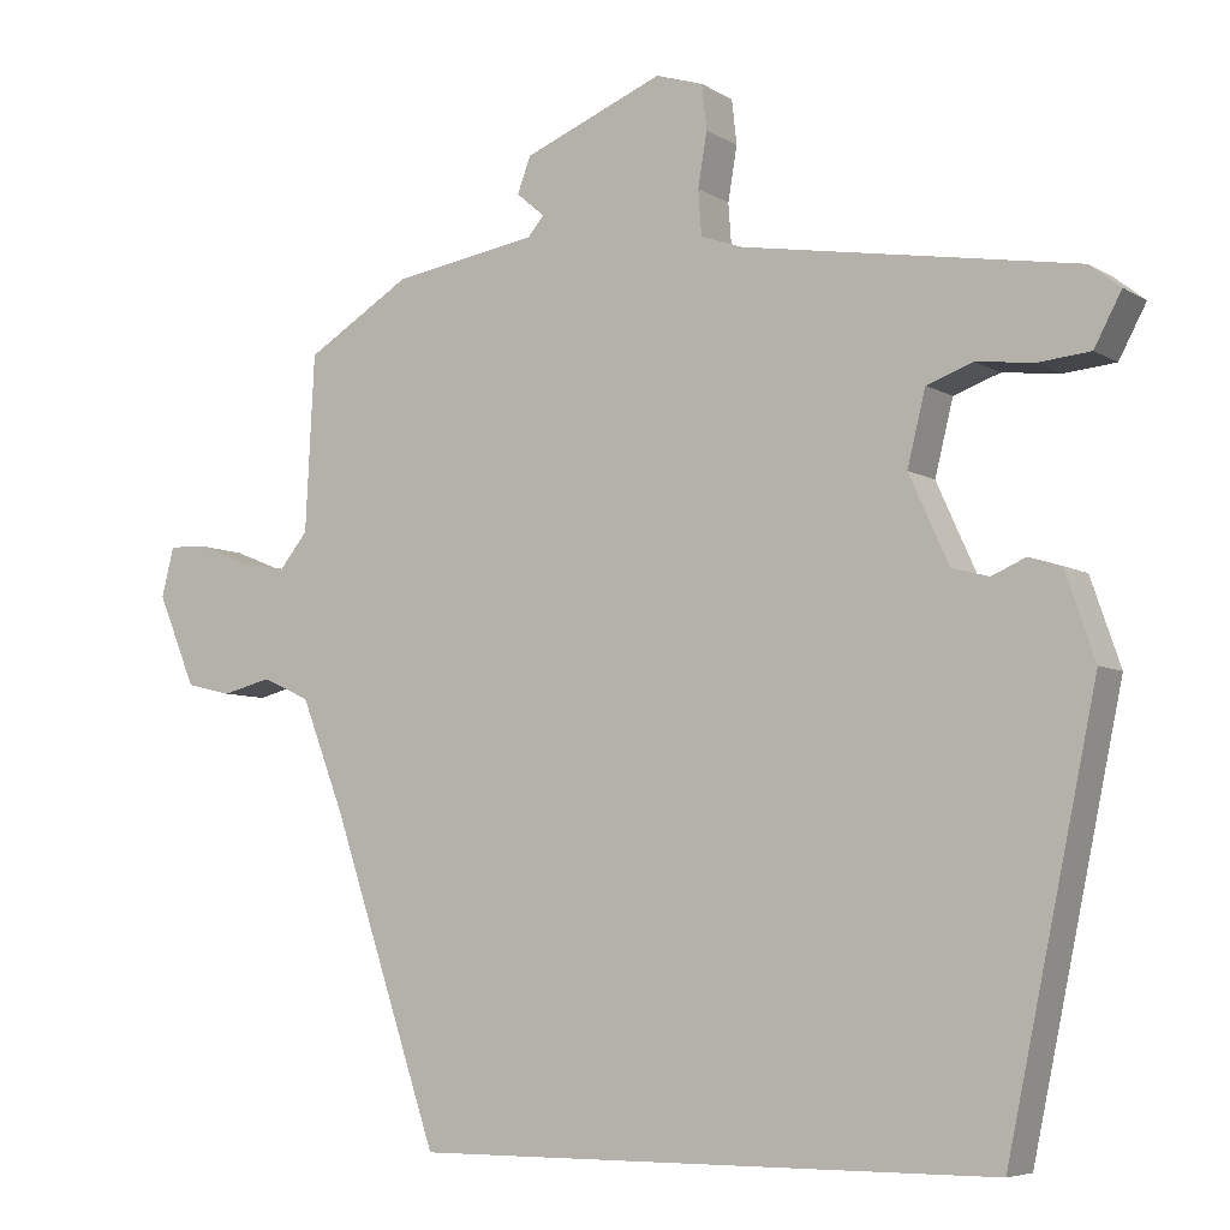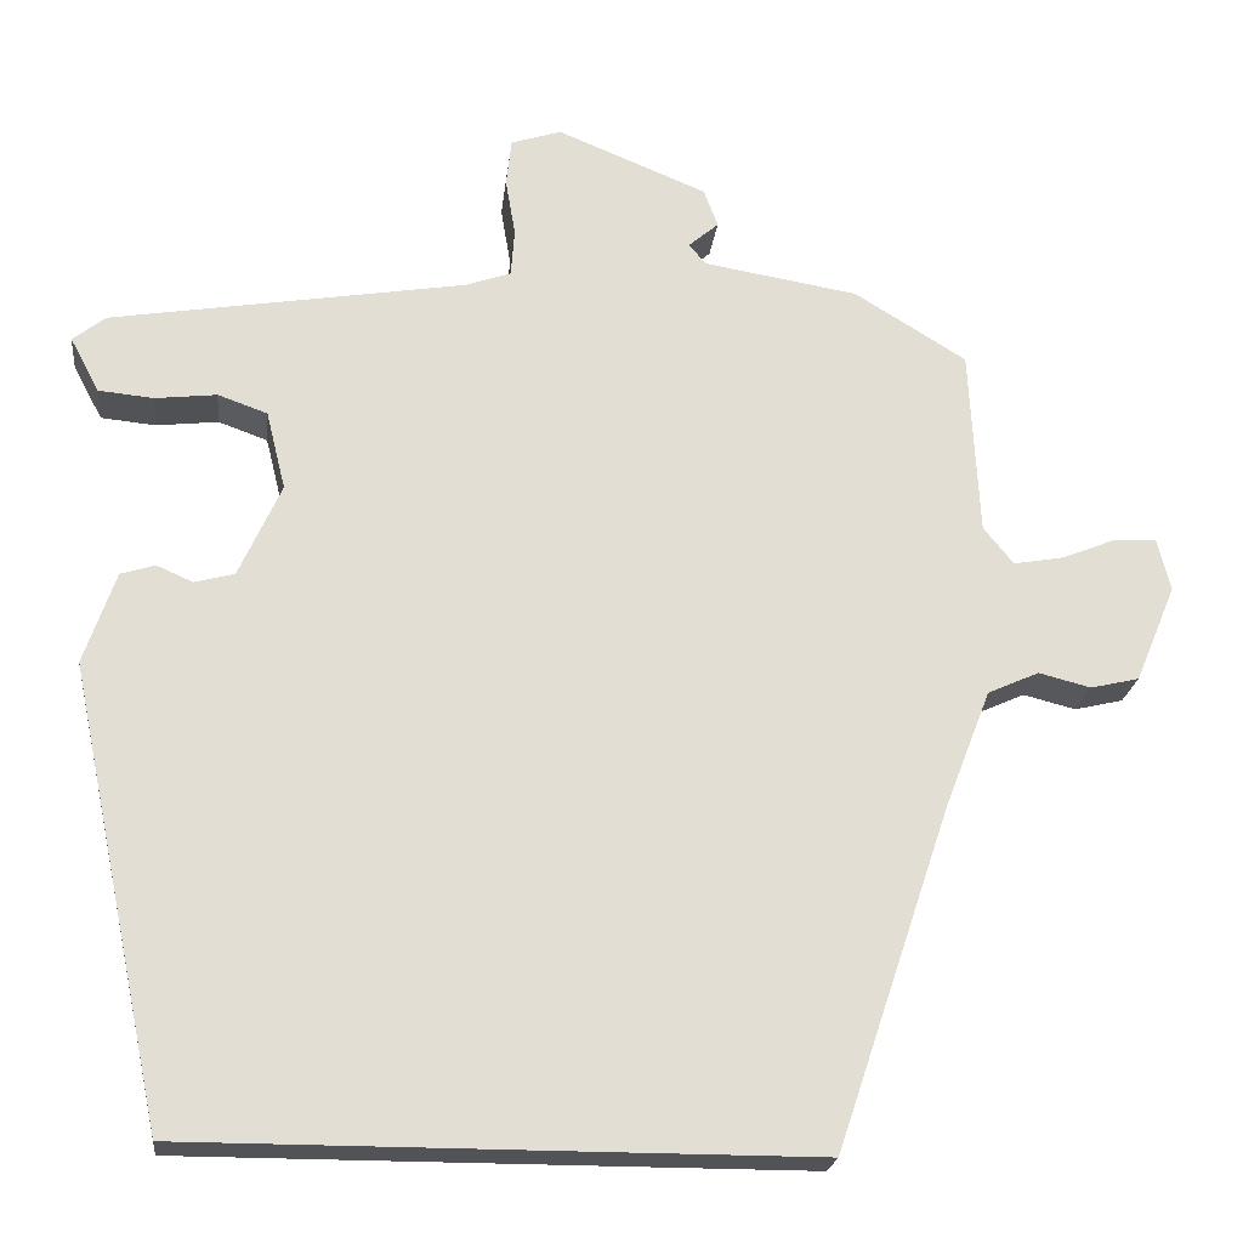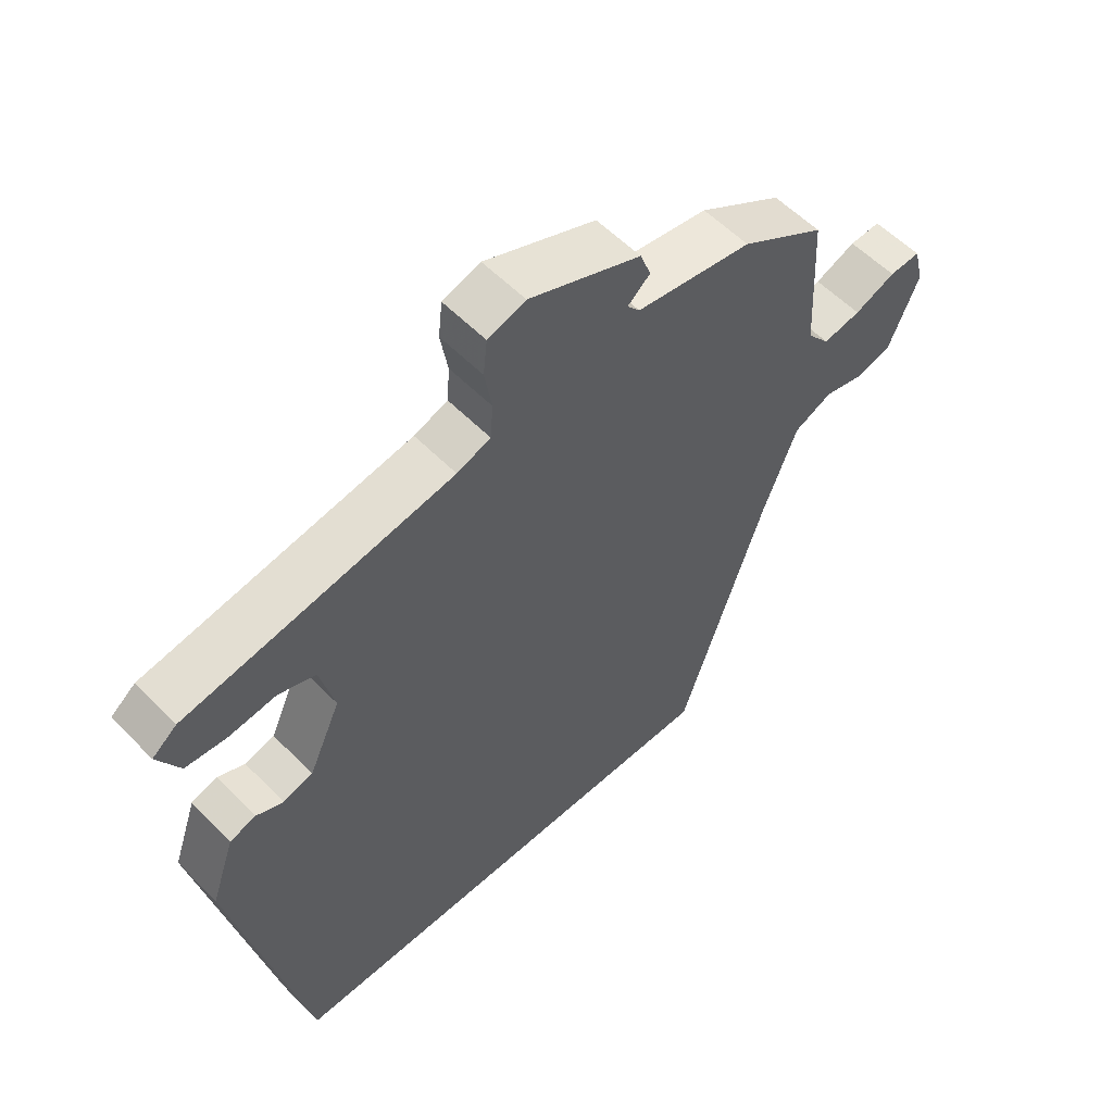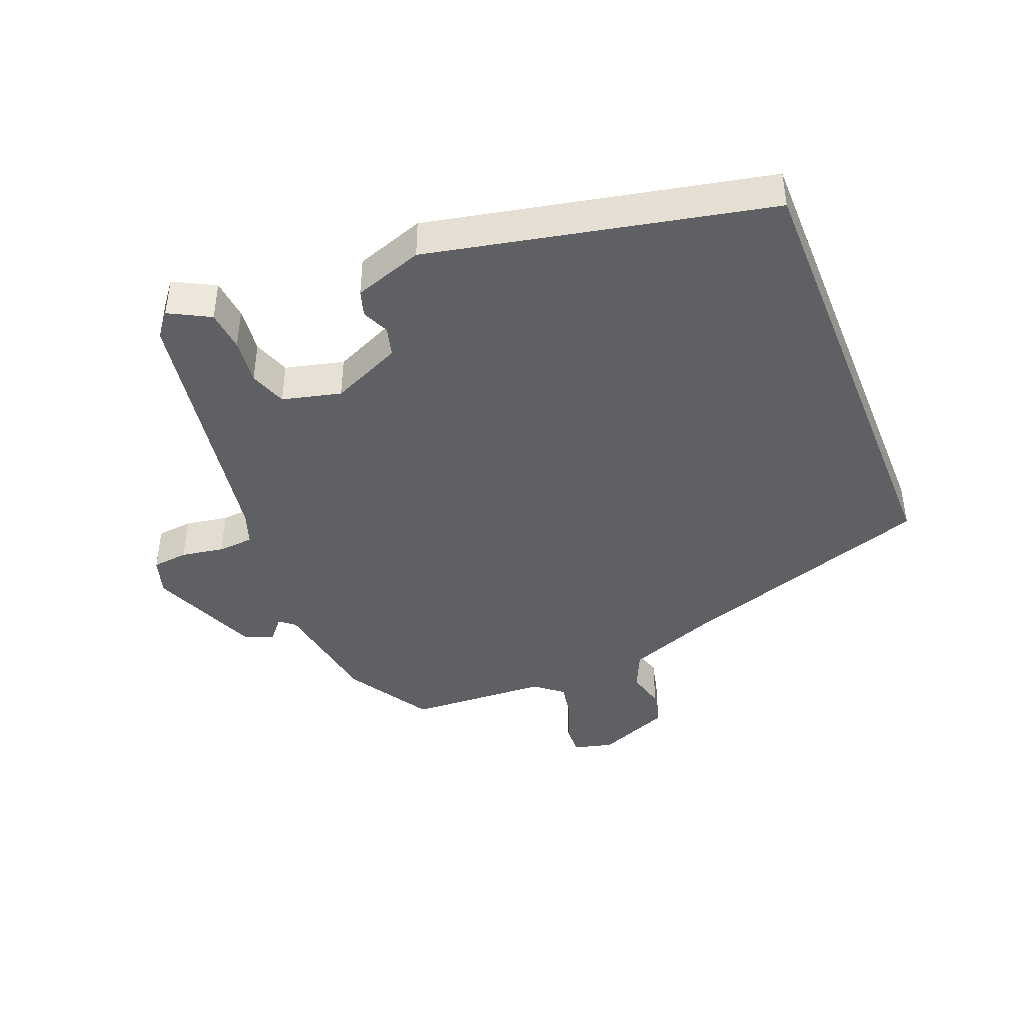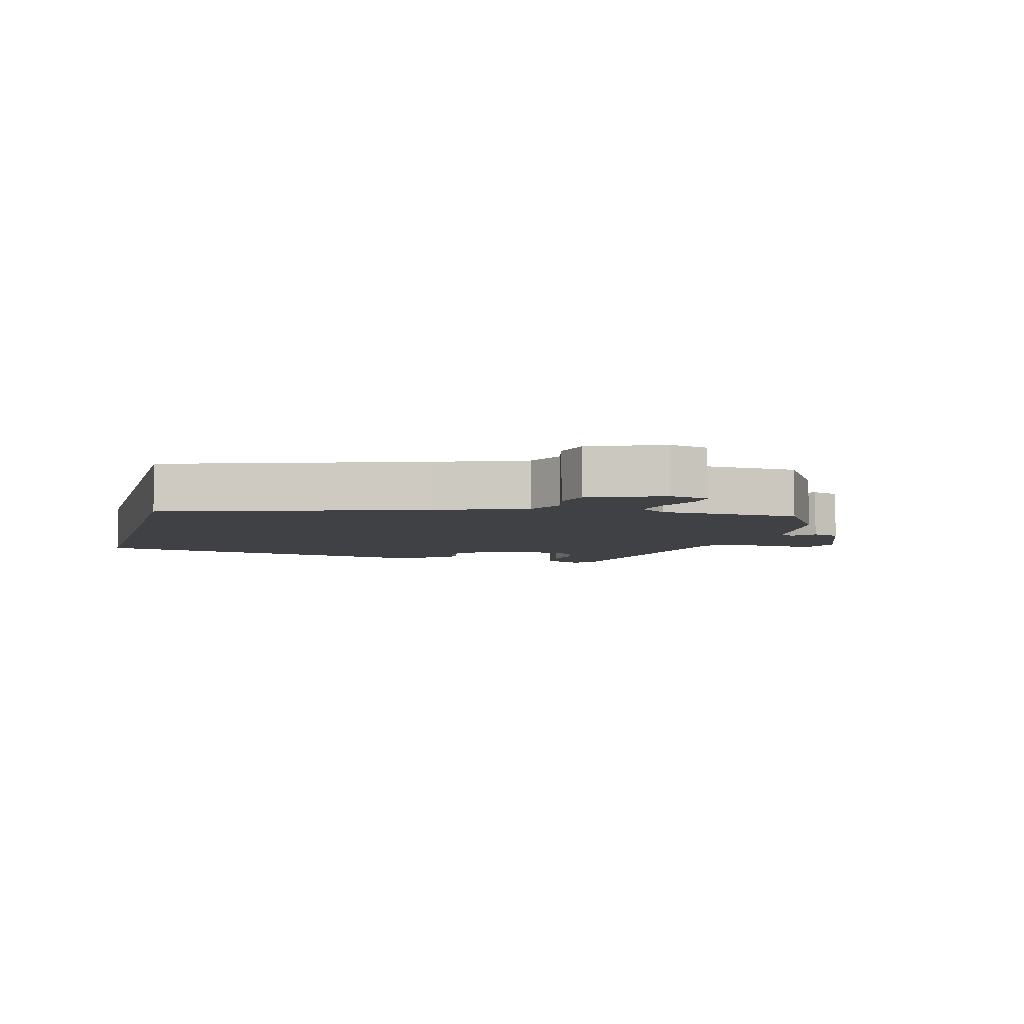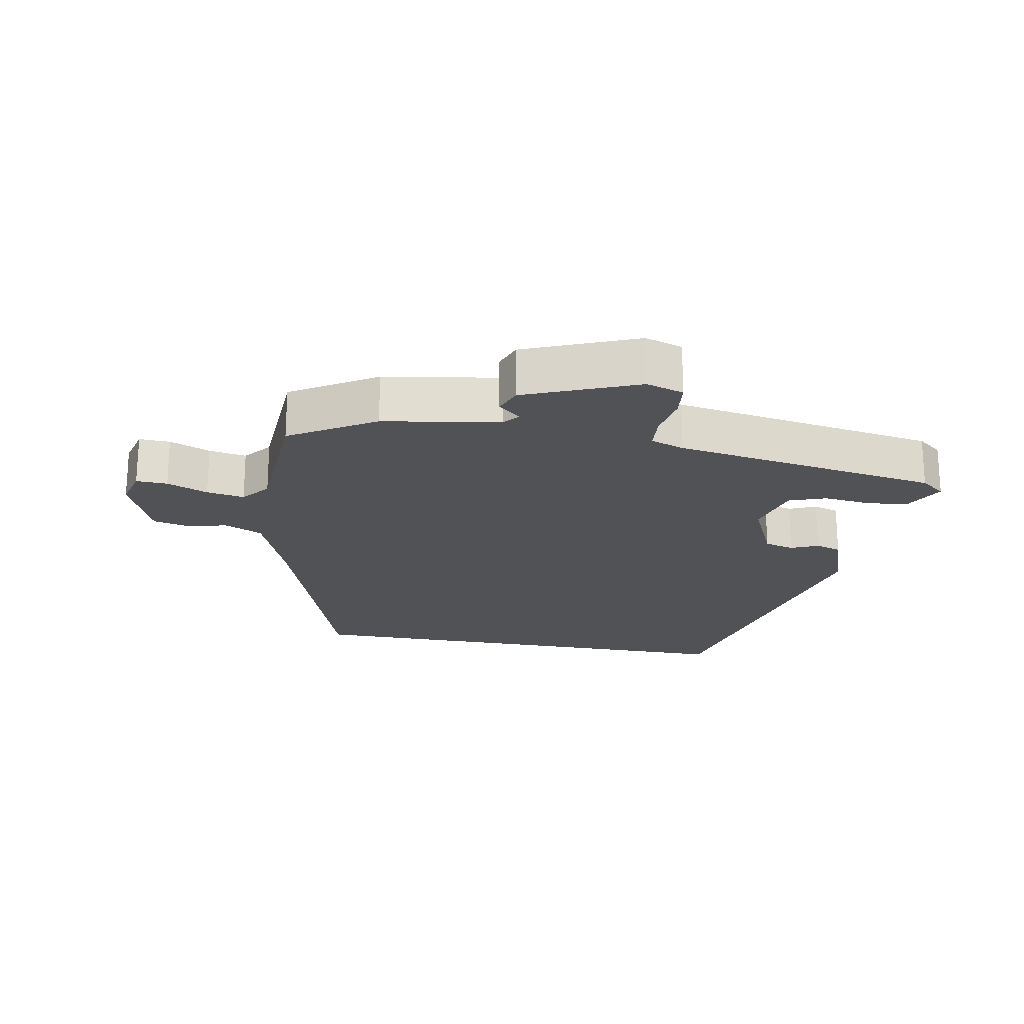
<metadata>
{"format":"obj","ext":"obj","renderer":"f3d","projection":"perspective","resolution":1024,"background":"white","views":[{"elev":-6.2,"azim":30.7,"up":"+Z"},{"elev":-21.9,"azim":173.5,"up":"+Z"},{"elev":56.5,"azim":136.5,"up":"+Z"},{"elev":-42.5,"azim":111.7,"up":"+Y"},{"elev":-5.5,"azim":-105.1,"up":"+Y"},{"elev":-21.1,"azim":-10.5,"up":"+Y"}]}
</metadata>
<code>
v 0.38 0.07 -0.5
v -0.322 0.07 -0.5
v -0.452 0.07 -0.113
v -0.504 0.07 0.021
v -0.562 0.07 0.047
v -0.621 0.07 0.032
v -0.676 0.07 0.045
v -0.722 0.07 0.155
v -0.707 0.07 0.215
v -0.66 0.07 0.213
v -0.598 0.07 0.188
v -0.541 0.07 0.178
v -0.507 0.07 0.22
v -0.496 0.07 0.432
v -0.369 0.07 0.51
v -0.194 0.07 0.539
v -0.175 0.07 0.562
v -0.209 0.07 0.591
v -0.193 0.07 0.634
v -0.024 0.07 0.703
v 0.033 0.07 0.685
v 0.039 0.07 0.631
v 0.028 0.07 0.566
v 0.032 0.07 0.512
v 0.083 0.07 0.494
v 0.485 0.07 0.428
v 0.522 0.07 0.399
v 0.489 0.07 0.337
v 0.427 0.07 0.331
v 0.357 0.07 0.339
v 0.301 0.07 0.319
v 0.279 0.07 0.23
v 0.327 0.07 0.124
v 0.372 0.07 0.112
v 0.413 0.07 0.13
v 0.452 0.07 0.118
v 0.488 0.07 0.014
v 0.38 0 -0.5
v -0.322 0 -0.5
v -0.452 0 -0.113
v -0.504 0 0.021
v -0.562 0 0.047
v -0.621 0 0.032
v -0.676 0 0.045
v -0.722 0 0.155
v -0.707 0 0.215
v -0.66 0 0.213
v -0.598 0 0.188
v -0.541 0 0.178
v -0.507 0 0.22
v -0.496 0 0.432
v -0.369 0 0.51
v -0.194 0 0.539
v -0.175 0 0.562
v -0.209 0 0.591
v -0.193 0 0.634
v -0.024 0 0.703
v 0.033 0 0.685
v 0.039 0 0.631
v 0.028 0 0.566
v 0.032 0 0.512
v 0.083 0 0.494
v 0.485 0 0.428
v 0.522 0 0.399
v 0.489 0 0.337
v 0.427 0 0.331
v 0.357 0 0.339
v 0.301 0 0.319
v 0.279 0 0.23
v 0.327 0 0.124
v 0.372 0 0.112
v 0.413 0 0.13
v 0.452 0 0.118
v 0.488 0 0.014
f 37 1 2
f 36 37 2
f 35 36 2
f 34 35 2
f 33 34 2 3
f 32 33 3 4
f 31 32 4 5
f 5 6 7
f 31 5 7
f 30 31 7
f 28 29 30
f 27 28 30
f 26 27 30
f 25 26 30
f 24 25 30 7
f 23 24 7
f 21 22 23
f 20 21 23
f 19 20 23
f 18 19 23
f 17 18 23
f 16 17 23
f 15 16 23
f 14 15 23
f 13 14 23
f 12 13 23
f 12 23 7
f 11 12 7 8
f 8 9 10 11
f 39 38 74
f 39 74 73
f 39 73 72
f 39 72 71
f 40 39 71 70
f 41 40 70 69
f 42 41 69 68
f 44 43 42
f 44 42 68
f 44 68 67
f 67 66 65
f 67 65 64
f 67 64 63
f 67 63 62
f 44 67 62 61
f 44 61 60
f 60 59 58
f 60 58 57
f 60 57 56
f 60 56 55
f 60 55 54
f 60 54 53
f 60 53 52
f 60 52 51
f 60 51 50
f 60 50 49
f 44 60 49
f 45 44 49 48
f 48 47 46 45
f 1 38 39 2
f 2 39 40 3
f 3 40 41 4
f 4 41 42 5
f 5 42 43 6
f 6 43 44 7
f 7 44 45 8
f 8 45 46 9
f 9 46 47 10
f 10 47 48 11
f 11 48 49 12
f 12 49 50 13
f 13 50 51 14
f 14 51 52 15
f 15 52 53 16
f 16 53 54 17
f 17 54 55 18
f 18 55 56 19
f 19 56 57 20
f 20 57 58 21
f 21 58 59 22
f 22 59 60 23
f 23 60 61 24
f 24 61 62 25
f 25 62 63 26
f 26 63 64 27
f 27 64 65 28
f 28 65 66 29
f 29 66 67 30
f 30 67 68 31
f 31 68 69 32
f 32 69 70 33
f 33 70 71 34
f 34 71 72 35
f 35 72 73 36
f 36 73 74 37
f 37 74 38 1

</code>
